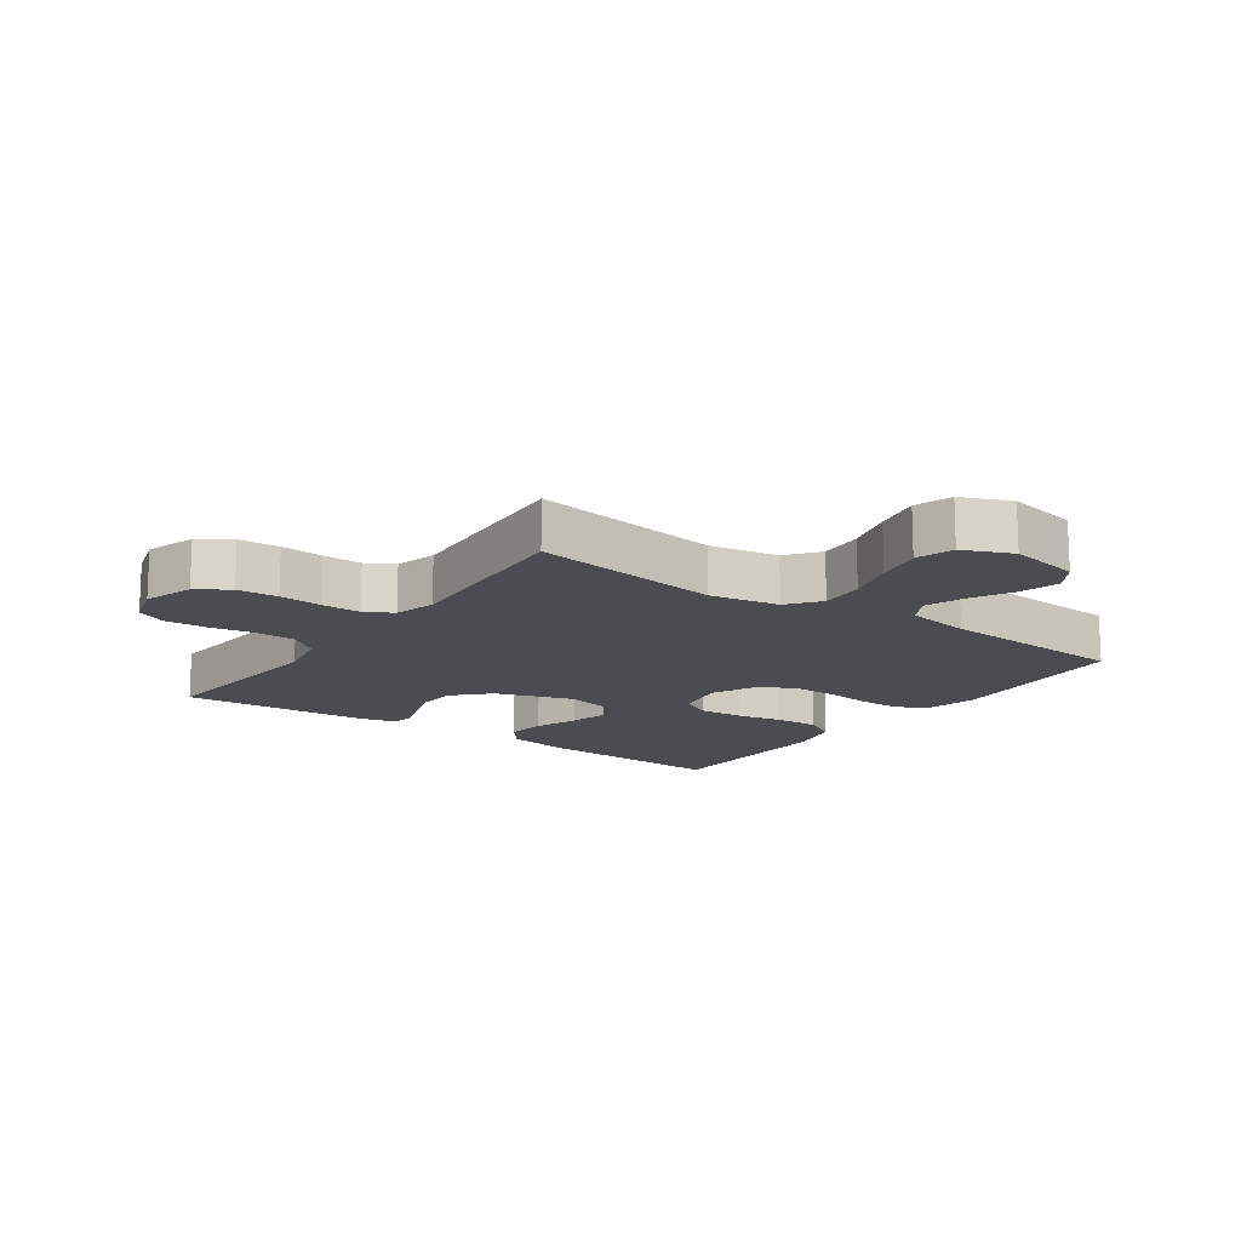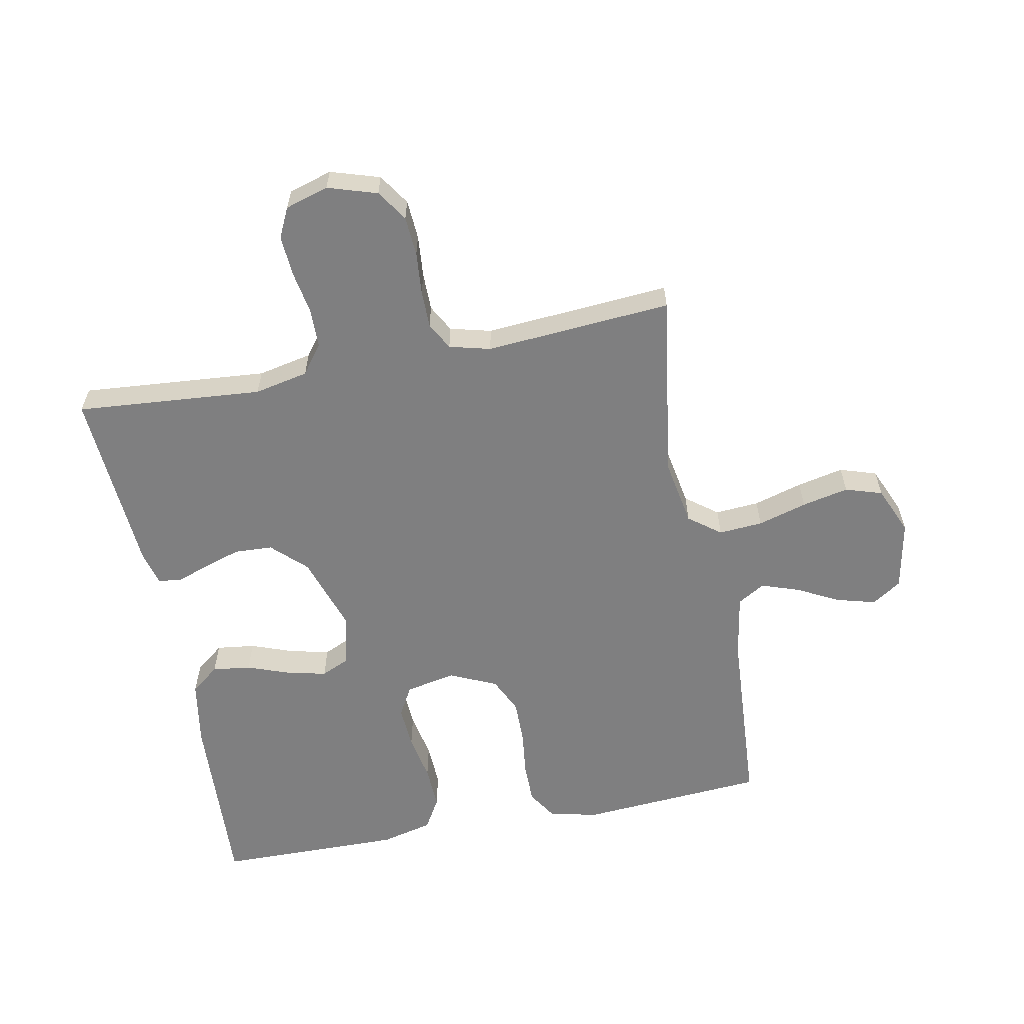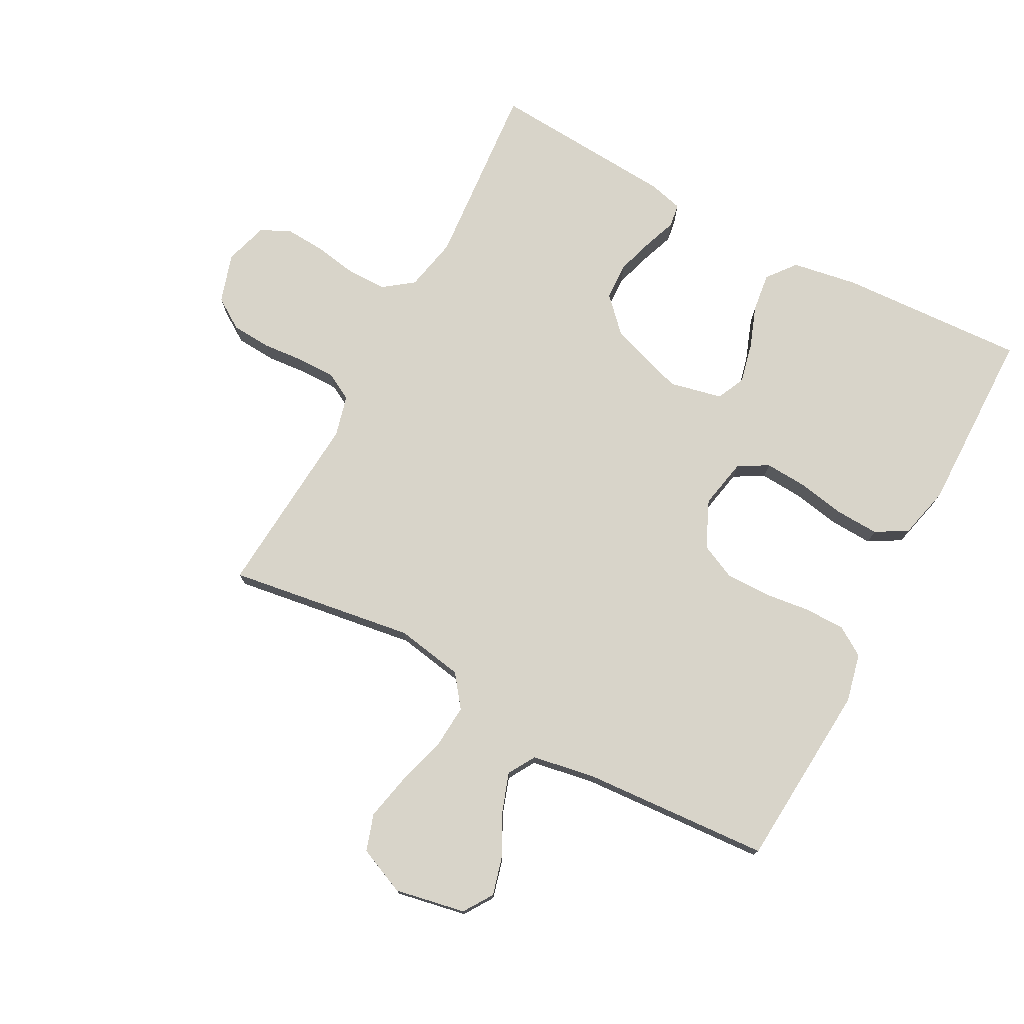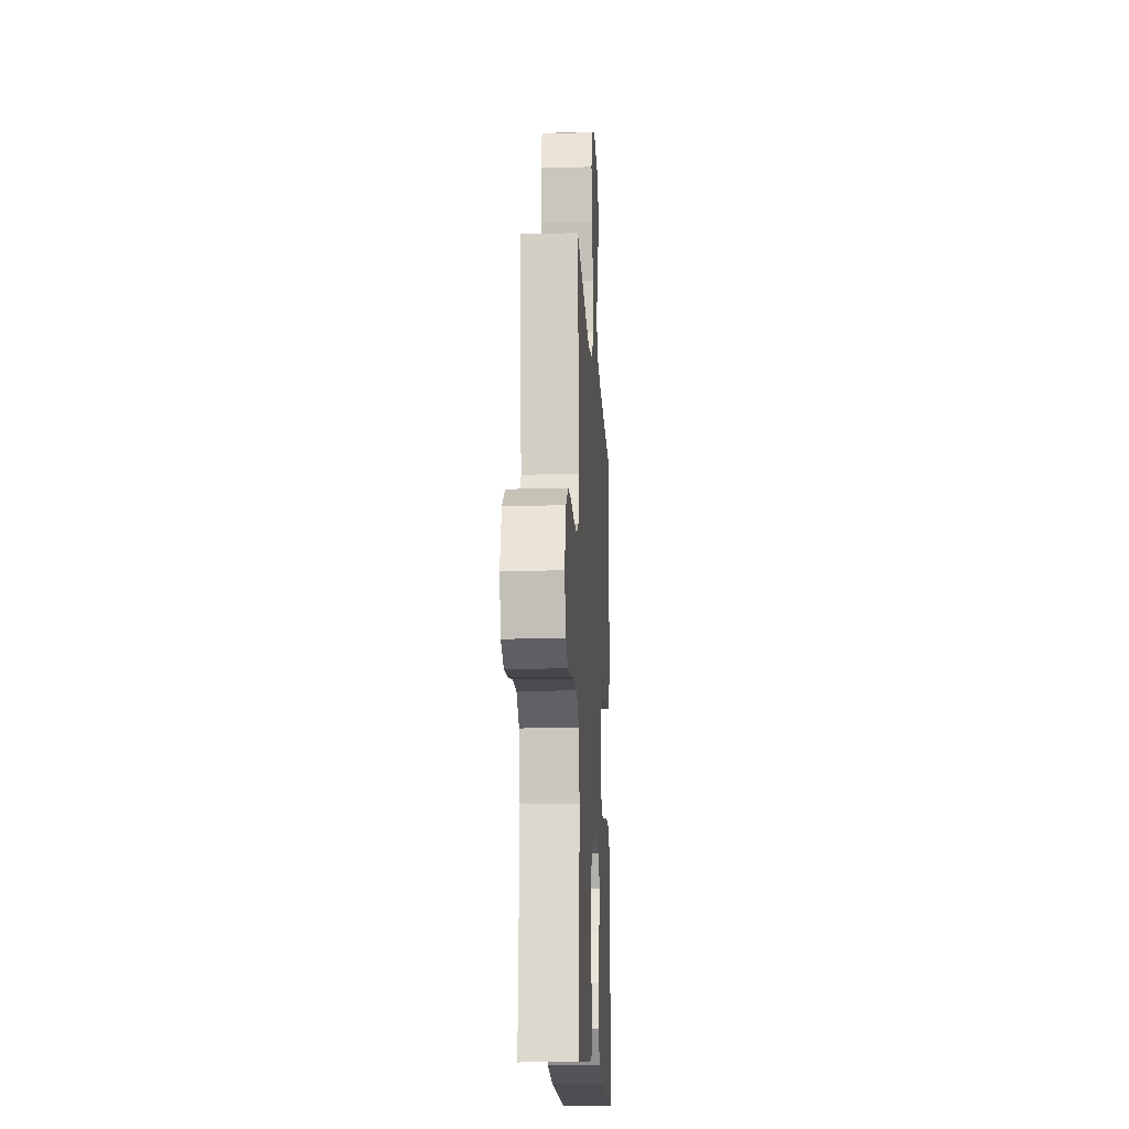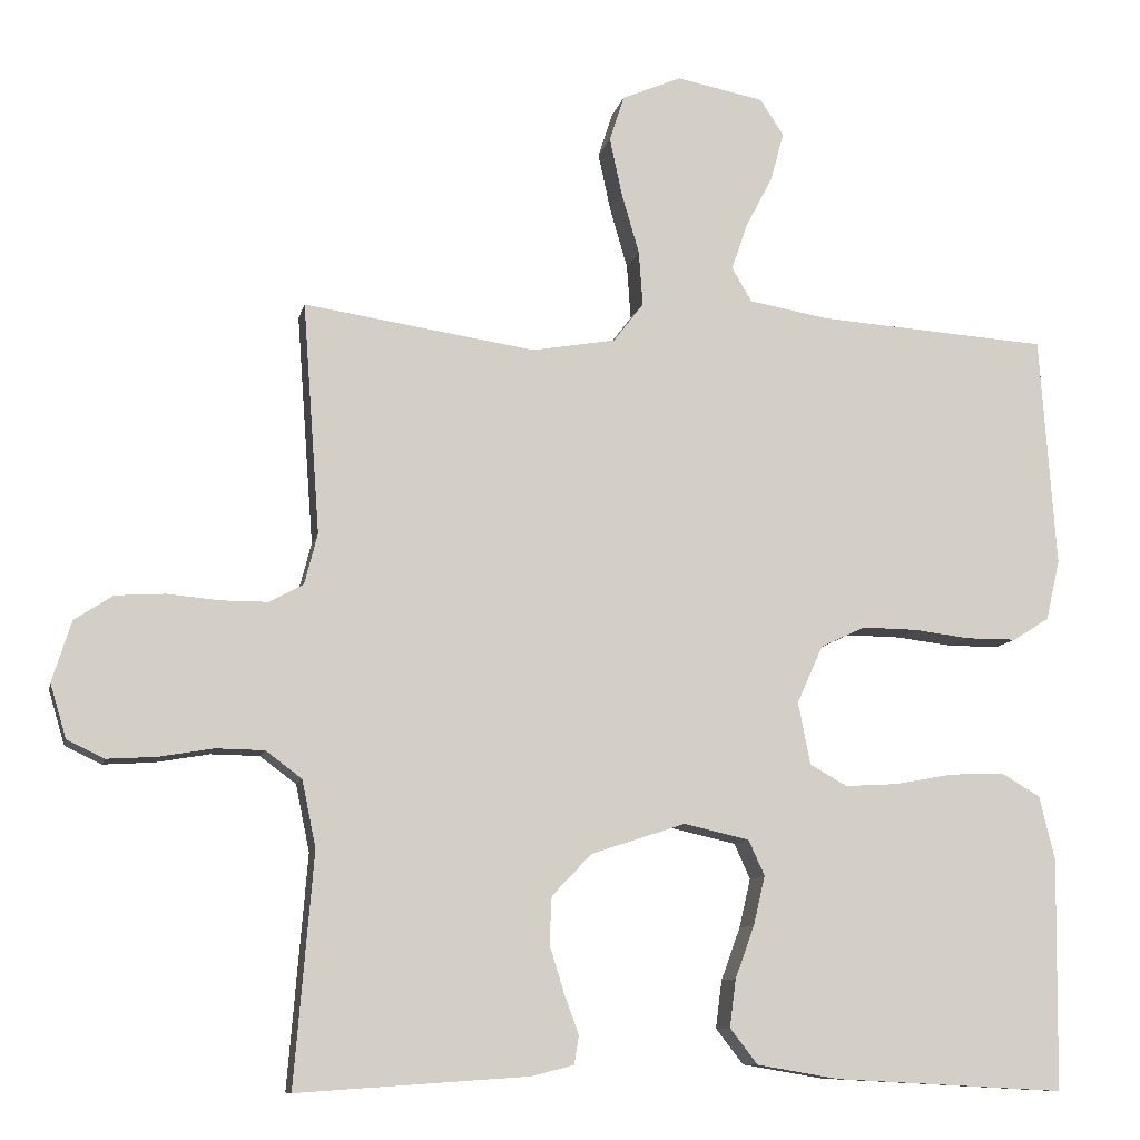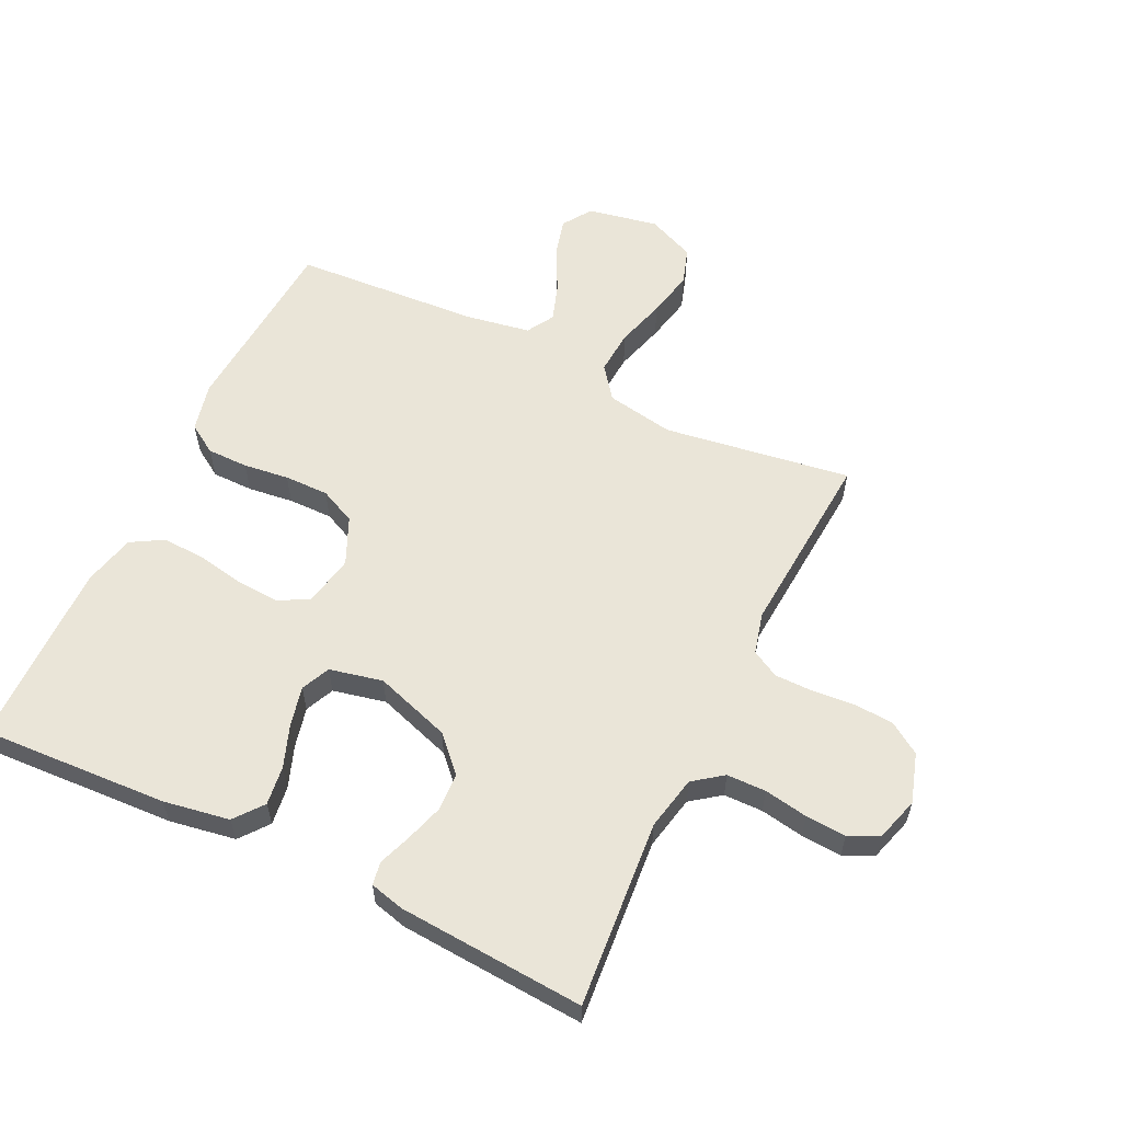
<metadata>
{"format":"obj","ext":"obj","renderer":"f3d","projection":"perspective","resolution":1024,"background":"white","views":[{"elev":-14.8,"azim":-35.4,"up":"+Y"},{"elev":-59.7,"azim":-78.9,"up":"+Y"},{"elev":75.5,"azim":28.2,"up":"+Y"},{"elev":-13.9,"azim":-87.0,"up":"+Z"},{"elev":-9.8,"azim":-11.9,"up":"+Z"},{"elev":58.7,"azim":-154.2,"up":"+Y"}]}
</metadata>
<code>
v 0.5 0.07 -0.5
v 0.2 0.07 -0.484
v 0.094 0.07 -0.466
v 0.058 0.07 -0.42
v 0.066 0.07 -0.358
v 0.091 0.07 -0.29
v 0.106 0.07 -0.226
v 0.085 0.07 -0.18
v 0 0.07 -0.161
v -0.122 0.07 -0.201
v -0.174 0.07 -0.255
v -0.177 0.07 -0.316
v -0.158 0.07 -0.377
v -0.139 0.07 -0.429
v -0.145 0.07 -0.466
v -0.2 0.07 -0.48
v -0.5 0.07 -0.5
v -0.475 0.07 -0.2
v -0.493 0.07 -0.113
v -0.54 0.07 -0.078
v -0.603 0.07 -0.077
v -0.673 0.07 -0.089
v -0.738 0.07 -0.093
v -0.786 0.07 -0.07
v -0.807 0.07 0
v -0.782 0.07 0.079
v -0.732 0.07 0.112
v -0.668 0.07 0.116
v -0.6 0.07 0.11
v -0.539 0.07 0.11
v -0.495 0.07 0.134
v -0.478 0.07 0.2
v -0.5 0.07 0.5
v -0.2 0.07 0.455
v -0.091 0.07 0.474
v -0.052 0.07 0.525
v -0.057 0.07 0.596
v -0.08 0.07 0.675
v -0.096 0.07 0.75
v -0.077 0.07 0.809
v 0 0.07 0.842
v 0.113 0.07 0.82
v 0.144 0.07 0.773
v 0.127 0.07 0.71
v 0.092 0.07 0.643
v 0.071 0.07 0.582
v 0.097 0.07 0.538
v 0.2 0.07 0.52
v 0.5 0.07 0.5
v 0.521 0.07 0.2
v 0.503 0.07 0.122
v 0.456 0.07 0.092
v 0.39 0.07 0.092
v 0.317 0.07 0.101
v 0.246 0.07 0.102
v 0.188 0.07 0.075
v 0.154 0.07 0
v 0.17 0.07 -0.081
v 0.218 0.07 -0.108
v 0.287 0.07 -0.104
v 0.363 0.07 -0.09
v 0.433 0.07 -0.087
v 0.484 0.07 -0.117
v 0.504 0.07 -0.2
v 0.5 0 -0.5
v 0.2 0 -0.484
v 0.094 0 -0.466
v 0.058 0 -0.42
v 0.066 0 -0.358
v 0.091 0 -0.29
v 0.106 0 -0.226
v 0.085 0 -0.18
v 0 0 -0.161
v -0.122 0 -0.201
v -0.174 0 -0.255
v -0.177 0 -0.316
v -0.158 0 -0.377
v -0.139 0 -0.429
v -0.145 0 -0.466
v -0.2 0 -0.48
v -0.5 0 -0.5
v -0.475 0 -0.2
v -0.493 0 -0.113
v -0.54 0 -0.078
v -0.603 0 -0.077
v -0.673 0 -0.089
v -0.738 0 -0.093
v -0.786 0 -0.07
v -0.807 0 0
v -0.782 0 0.079
v -0.732 0 0.112
v -0.668 0 0.116
v -0.6 0 0.11
v -0.539 0 0.11
v -0.495 0 0.134
v -0.478 0 0.2
v -0.5 0 0.5
v -0.2 0 0.455
v -0.091 0 0.474
v -0.052 0 0.525
v -0.057 0 0.596
v -0.08 0 0.675
v -0.096 0 0.75
v -0.077 0 0.809
v 0 0 0.842
v 0.113 0 0.82
v 0.144 0 0.773
v 0.127 0 0.71
v 0.092 0 0.643
v 0.071 0 0.582
v 0.097 0 0.538
v 0.2 0 0.52
v 0.5 0 0.5
v 0.521 0 0.2
v 0.503 0 0.122
v 0.456 0 0.092
v 0.39 0 0.092
v 0.317 0 0.101
v 0.246 0 0.102
v 0.188 0 0.075
v 0.154 0 0
v 0.17 0 -0.081
v 0.218 0 -0.108
v 0.287 0 -0.104
v 0.363 0 -0.09
v 0.433 0 -0.087
v 0.484 0 -0.117
v 0.504 0 -0.2
f 4 5 6
f 3 4 6
f 2 3 6
f 1 2 6
f 64 1 6
f 63 64 6
f 62 63 6
f 61 62 6
f 60 61 6
f 59 60 6 7
f 58 59 7 8
f 57 58 8 9
f 56 57 9 10
f 52 53 54
f 51 52 54
f 50 51 54
f 49 50 54
f 48 49 54
f 47 48 54 55
f 46 47 55 56
f 43 44 45
f 42 43 45
f 41 42 45
f 40 41 45
f 39 40 45
f 38 39 45
f 37 38 45
f 36 37 45 46
f 46 56 10
f 36 46 10
f 35 36 10
f 32 33 34
f 35 10 11
f 34 35 11
f 32 34 11
f 31 32 11
f 27 28 29
f 26 27 29
f 25 26 29
f 24 25 29
f 23 24 29
f 22 23 29
f 21 22 29
f 20 21 29 30
f 31 11 12
f 30 31 12
f 20 30 12
f 19 20 12
f 16 17 18
f 15 16 18
f 14 15 18
f 13 14 18
f 12 13 18 19
f 70 69 68
f 70 68 67
f 70 67 66
f 70 66 65
f 70 65 128
f 70 128 127
f 70 127 126
f 70 126 125
f 70 125 124
f 71 70 124 123
f 72 71 123 122
f 73 72 122 121
f 74 73 121 120
f 118 117 116
f 118 116 115
f 118 115 114
f 118 114 113
f 118 113 112
f 119 118 112 111
f 120 119 111 110
f 109 108 107
f 109 107 106
f 109 106 105
f 109 105 104
f 109 104 103
f 109 103 102
f 109 102 101
f 110 109 101 100
f 74 120 110
f 74 110 100
f 74 100 99
f 98 97 96
f 75 74 99
f 75 99 98
f 75 98 96
f 75 96 95
f 93 92 91
f 93 91 90
f 93 90 89
f 93 89 88
f 93 88 87
f 93 87 86
f 93 86 85
f 94 93 85 84
f 76 75 95
f 76 95 94
f 76 94 84
f 76 84 83
f 82 81 80
f 82 80 79
f 82 79 78
f 82 78 77
f 83 82 77 76
f 1 65 66 2
f 2 66 67 3
f 3 67 68 4
f 4 68 69 5
f 5 69 70 6
f 6 70 71 7
f 7 71 72 8
f 8 72 73 9
f 9 73 74 10
f 10 74 75 11
f 11 75 76 12
f 12 76 77 13
f 13 77 78 14
f 14 78 79 15
f 15 79 80 16
f 16 80 81 17
f 17 81 82 18
f 18 82 83 19
f 19 83 84 20
f 20 84 85 21
f 21 85 86 22
f 22 86 87 23
f 23 87 88 24
f 24 88 89 25
f 25 89 90 26
f 26 90 91 27
f 27 91 92 28
f 28 92 93 29
f 29 93 94 30
f 30 94 95 31
f 31 95 96 32
f 32 96 97 33
f 33 97 98 34
f 34 98 99 35
f 35 99 100 36
f 36 100 101 37
f 37 101 102 38
f 38 102 103 39
f 39 103 104 40
f 40 104 105 41
f 41 105 106 42
f 42 106 107 43
f 43 107 108 44
f 44 108 109 45
f 45 109 110 46
f 46 110 111 47
f 47 111 112 48
f 48 112 113 49
f 49 113 114 50
f 50 114 115 51
f 51 115 116 52
f 52 116 117 53
f 53 117 118 54
f 54 118 119 55
f 55 119 120 56
f 56 120 121 57
f 57 121 122 58
f 58 122 123 59
f 59 123 124 60
f 60 124 125 61
f 61 125 126 62
f 62 126 127 63
f 63 127 128 64
f 64 128 65 1

</code>
